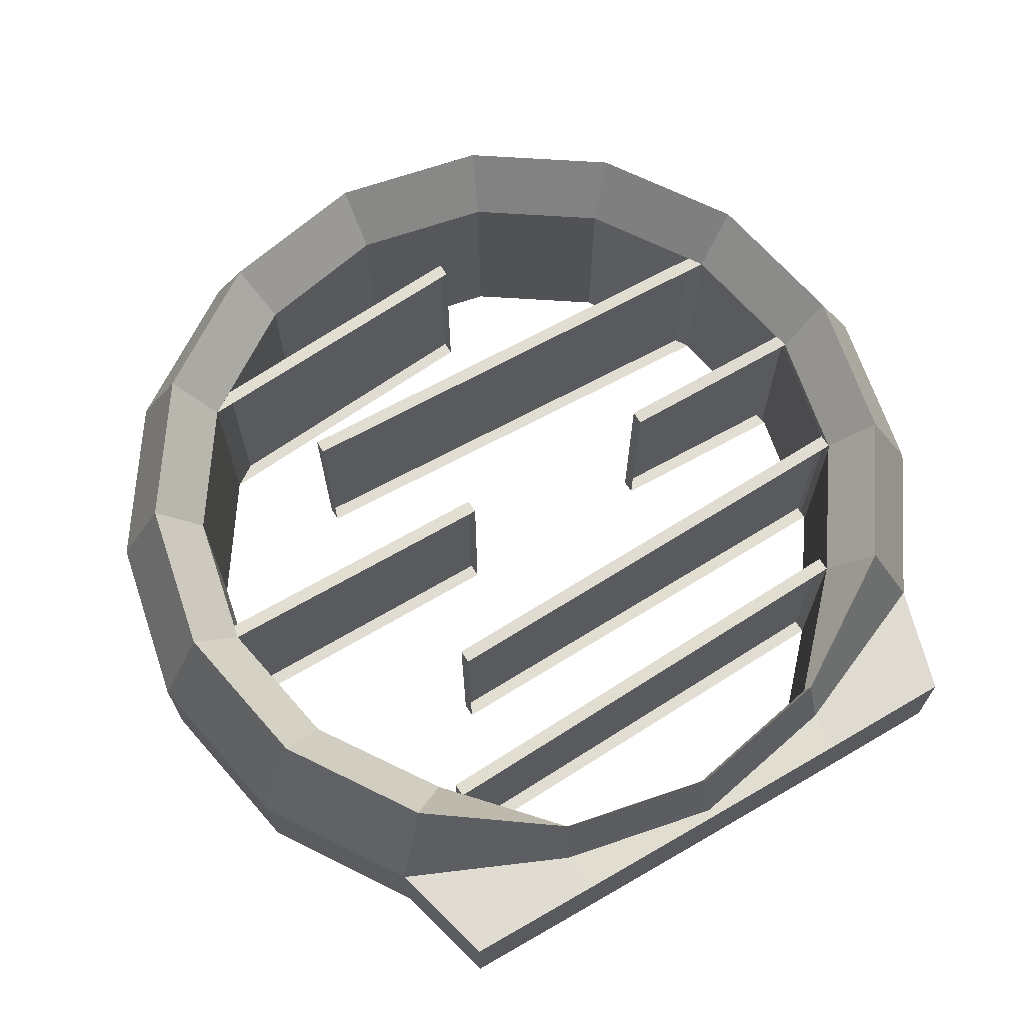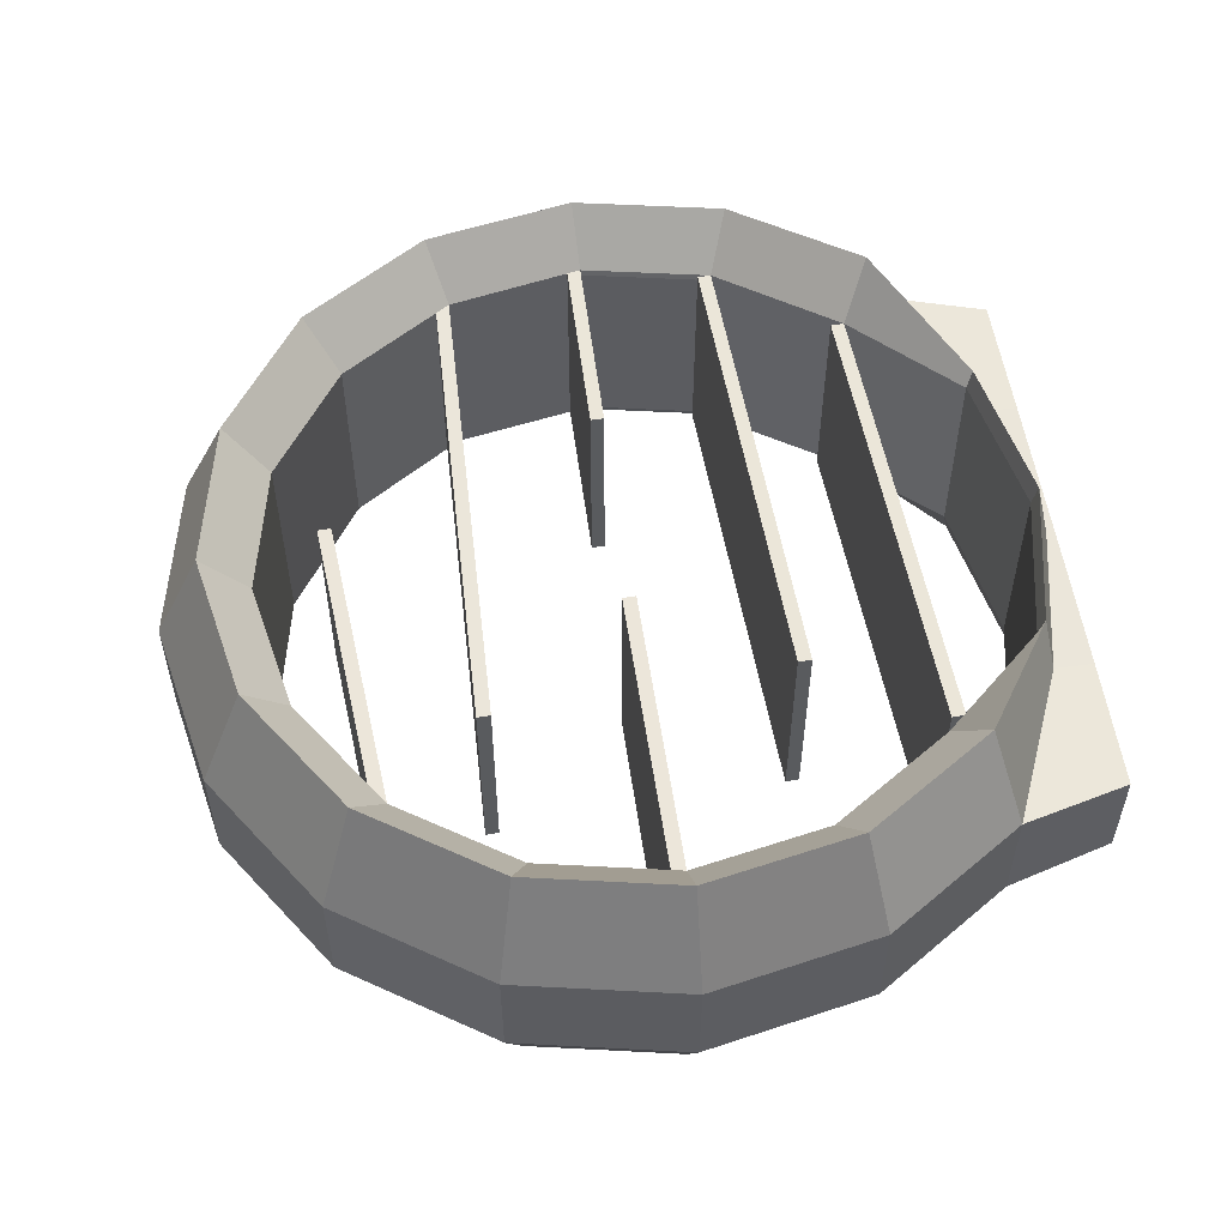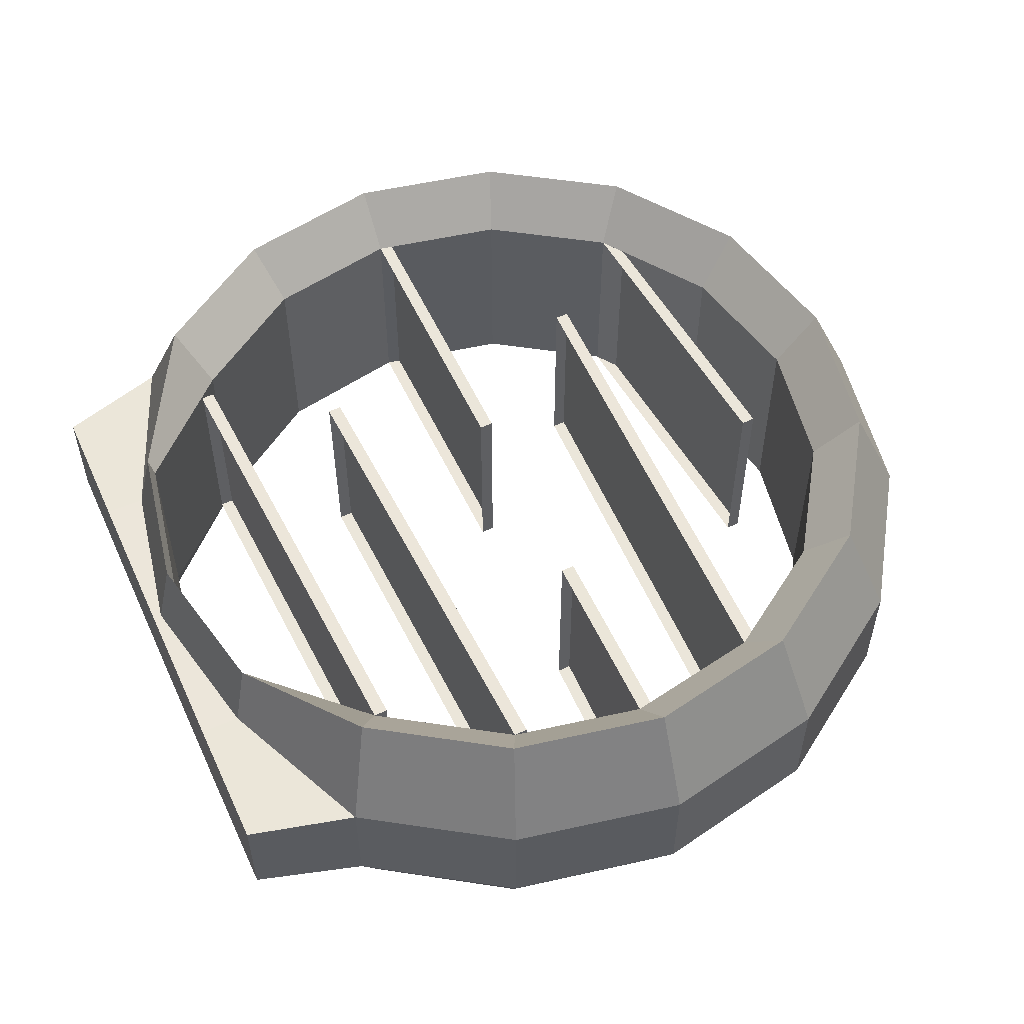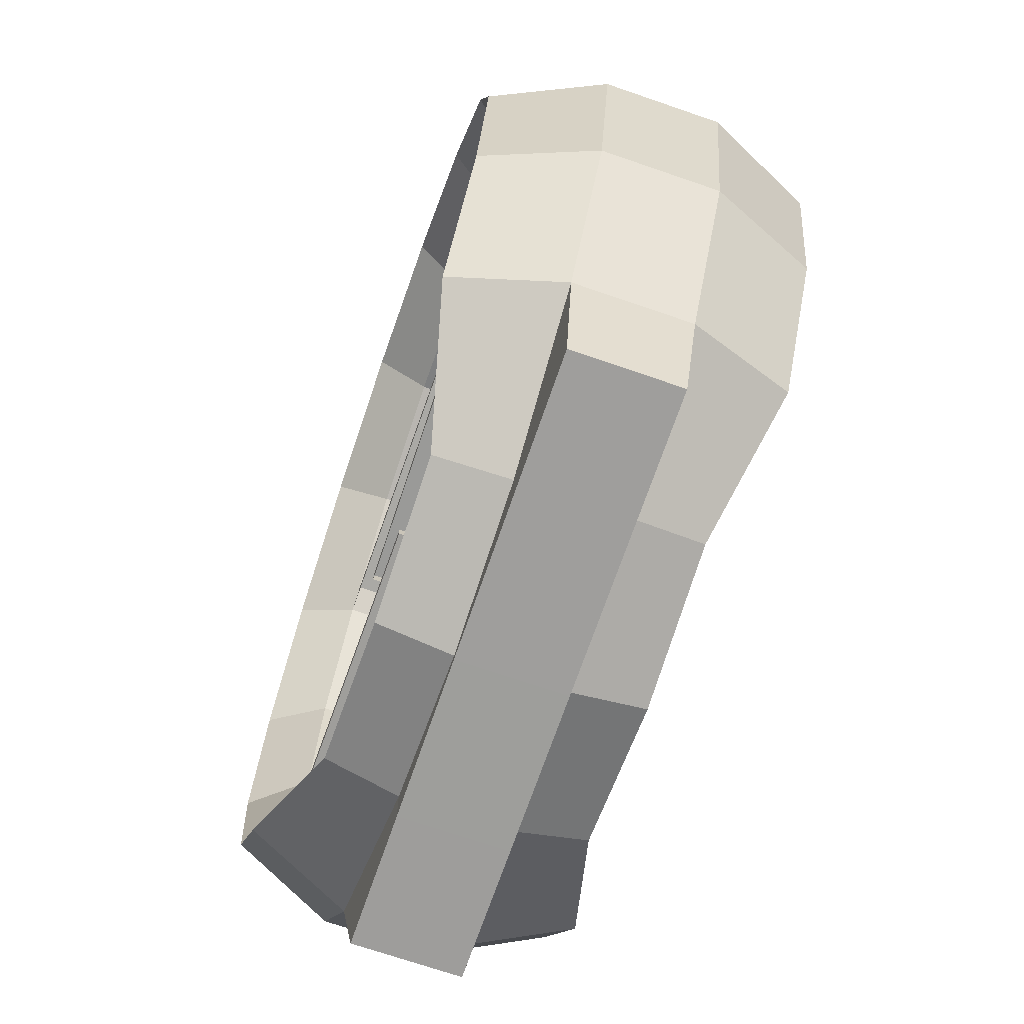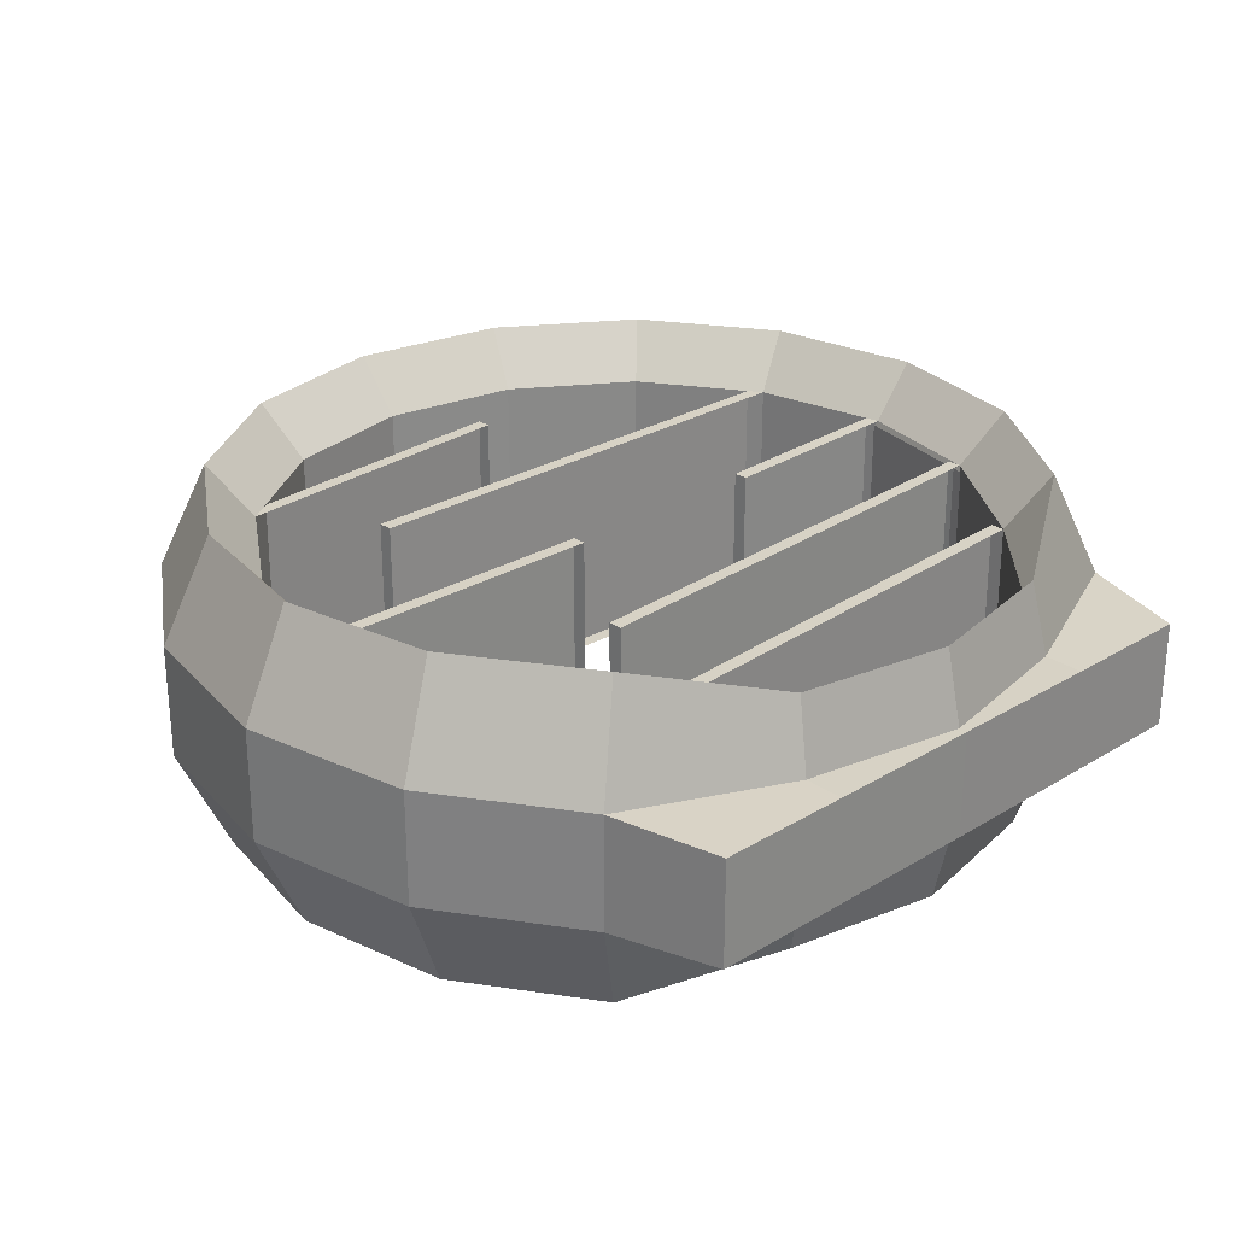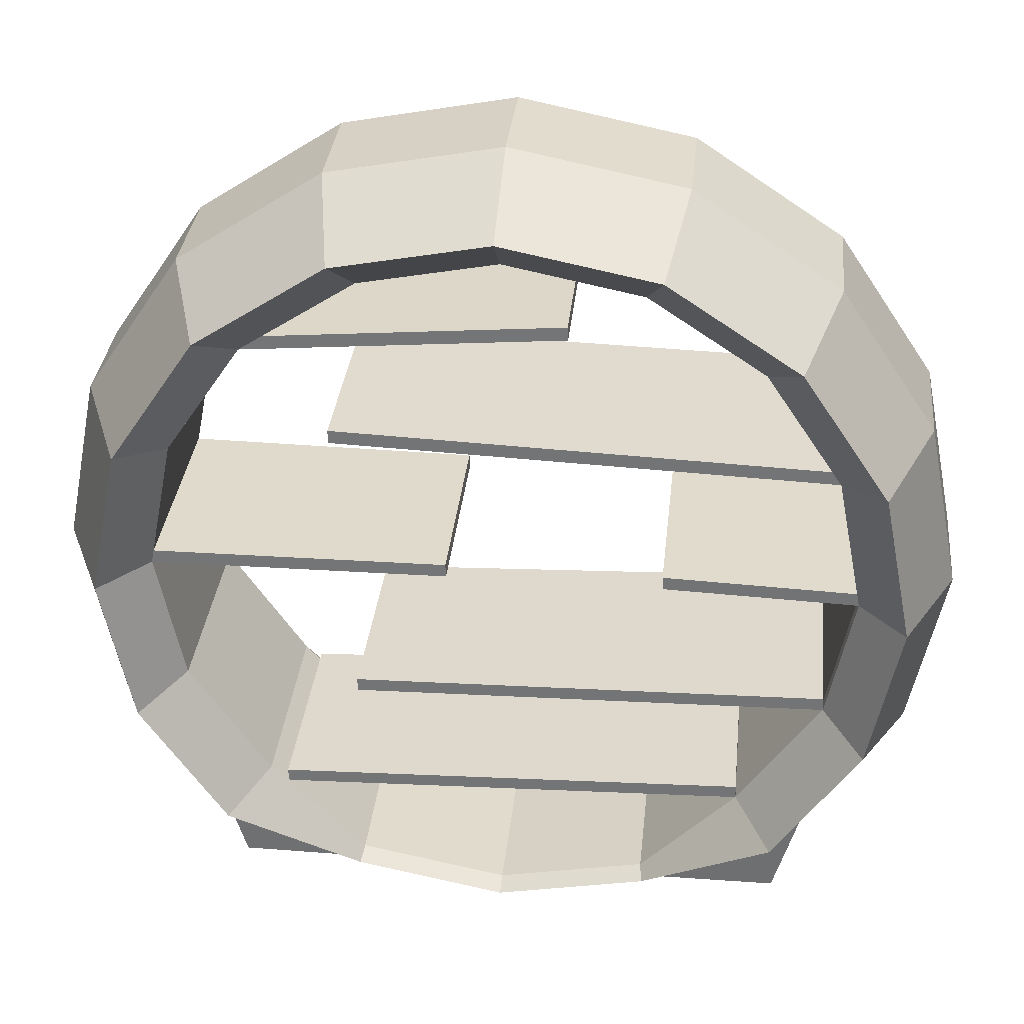
<metadata>
{"format":"obj","ext":"obj","renderer":"f3d","projection":"perspective","resolution":1024,"background":"white","views":[{"elev":68.5,"azim":-30.1,"up":"+Z"},{"elev":54.7,"azim":-98.1,"up":"+Z"},{"elev":54.6,"azim":65.4,"up":"+Z"},{"elev":-70.8,"azim":71.0,"up":"+Y"},{"elev":27.2,"azim":-43.3,"up":"+Z"},{"elev":33.0,"azim":5.9,"up":"+Y"}]}
</metadata>
<code>
o bookcase_Torus
v 1.595 0.06299 -0.309
v 1.595 0.06299 0.311
v 1.222 0.1372 -0.309
v 1.222 0.1372 0.311
v 0.8965 0.3424 -0.3971
v 0.8965 0.3424 0.3991
v 0.6844 0.6605 -0.3972
v 0.6844 0.6605 0.3992
v 0.6095 1.038 -0.3972
v 0.6095 1.038 0.3992
v 0.6844 1.415 -0.3972
v 0.6844 1.415 0.3992
v 0.898 1.734 -0.3972
v 0.898 1.734 0.3992
v 1.218 1.948 -0.3972
v 1.218 1.948 0.3992
v 1.595 2.023 -0.3972
v 1.595 2.023 0.3992
v 1.972 1.948 -0.3972
v 1.972 1.948 0.3992
v 2.291 1.734 -0.3972
v 2.291 1.734 0.3992
v 2.505 1.415 -0.3972
v 2.505 1.415 0.3992
v 2.58 1.038 -0.3972
v 2.58 1.038 0.3992
v 2.505 0.6605 -0.3972
v 2.505 0.6605 0.3992
v 2.396 0.6868 0.2562
v 2.293 0.3424 -0.3971
v 2.397 0.6863 -0.2607
v 2.293 0.3424 0.3991
v 2.471 1.055 -0.2607
v 1.968 0.1372 -0.309
v 2.469 1.055 0.2562
v 1.968 0.1372 0.311
v 1.595 0.02048 0.1311
v 1.595 0.02048 -0.1291
v 1.595 0.07447 -0.2605
v 1.595 0.07589 0.2565
v 1.205 0.09789 -0.1291
v 1.205 0.09789 0.1311
v 1.227 0.1491 0.2565
v 1.226 0.1478 -0.2605
v 0.8021 0.2693 -0.1391
v 0.8021 0.2693 0.1411
v 0.988 0.4065 0.2666
v 0.987 0.4055 -0.2708
v 0.5735 0.6146 0.1413
v 0.5735 0.6146 -0.1393
v 0.7877 0.7033 0.2668
v 0.7863 0.7027 -0.271
v 0.4894 1.038 0.1413
v 0.4894 1.038 -0.1393
v 0.7197 1.038 -0.271
v 0.7212 1.038 0.2668
v 0.5735 1.46 -0.1393
v 0.5735 1.46 0.1413
v 0.7877 1.372 0.2668
v 0.7863 1.372 -0.271
v 0.8131 1.819 0.1413
v 0.8131 1.819 -0.1393
v 0.976 1.656 -0.271
v 0.977 1.655 0.2668
v 1.172 2.059 -0.1393
v 1.172 2.059 0.1413
v 1.26 1.844 0.2668
v 1.26 1.846 -0.271
v 1.595 2.143 0.1413
v 1.595 2.143 -0.1393
v 1.595 1.912 -0.271
v 1.595 1.911 0.2668
v 2.018 2.059 -0.1393
v 2.018 2.059 0.1413
v 1.929 1.844 0.2668
v 1.929 1.846 -0.271
v 2.376 1.819 -0.1393
v 2.376 1.819 0.1413
v 2.212 1.655 0.2668
v 2.213 1.656 -0.271
v 2.616 1.46 0.1413
v 2.616 1.46 -0.1393
v 2.402 1.372 0.2668
v 2.403 1.372 -0.271
v 2.7 1.038 -0.1393
v 2.7 1.038 0.1413
v 2.469 1.032 0.2702
v 2.47 1.032 -0.2743
v 2.616 0.6146 0.1413
v 2.616 0.6146 -0.1393
v 2.406 0.7078 -0.2743
v 2.404 0.7084 0.2702
v 2.387 0.2693 -0.1391
v 2.387 0.2693 0.1411
v 2.201 0.4065 0.2666
v 2.202 0.4055 -0.2708
v 1.984 0.09789 0.1311
v 1.984 0.09789 -0.1291
v 1.963 0.1478 -0.2605
v 1.963 0.1491 0.2565
v 1.226 0.669 -0.2605
v 1.225 0.6695 0.2565
v 1.456 1.038 -0.2605
v 1.457 1.038 0.2565
v 1.179 1.406 0.2565
v 1.18 1.406 -0.2605
v 1.992 1.038 0.2565
v 1.993 1.038 -0.2605
v 1.031 0.3575 0.2565
v 1.032 0.3565 -0.2605
v 1.75 1.718 -0.2605
v 1.751 1.717 0.2565
v 2.314 0.001662 -0.1291
v 2.314 0.001662 0.1311
v 1.984 0.000133 0.1311
v 1.984 0.000133 -0.1291
v 0.8755 0.001662 -0.1291
v 0.8755 0.001662 0.1311
v 1.205 0.000133 -0.1291
v 1.205 0.000133 0.1311
v 1.595 -0.000405 0.1311
v 1.595 -0.000405 -0.1291
v 2.468 1.065 0.2702
v 2.469 1.065 -0.2743
v 2.405 0.7415 -0.2743
v 2.403 0.7421 0.2702
v 2.4 1.405 0.2668
v 2.402 1.406 -0.271
v 0.7186 1.071 -0.271
v 0.72 1.071 0.2668
v 2.2 0.4403 0.2666
v 2.201 0.4392 -0.2708
v 0.9748 1.69 -0.271
v 0.9758 1.689 0.2668
v 1.225 0.7027 -0.2605
v 1.224 0.7032 0.2565
v 1.455 1.071 -0.2605
v 1.456 1.071 0.2565
v 1.178 1.439 0.2565
v 1.179 1.44 -0.2605
v 1.99 1.071 0.2565
v 1.992 1.071 -0.2605
v 1.03 0.3913 0.2565
v 1.031 0.3903 -0.2605
v 1.749 1.752 -0.2605
v 1.75 1.751 0.2565
f 2 4 42 37
f 4 6 46 42
f 1 3 44 39
f 98 38 1 34
f 43 47 6 4
f 6 8 49 46
f 3 5 48 44
f 41 45 5 3
f 47 51 8 6
f 50 54 9 7
f 5 7 52 48
f 45 50 7 5
f 8 10 53 49
f 10 12 58 53
f 7 9 55 52
f 51 56 10 8
f 56 59 12 10
f 12 14 61 58
f 9 11 60 55
f 54 57 11 9
f 59 64 14 12
f 14 16 66 61
f 11 13 63 60
f 57 62 13 11
f 13 15 68 63
f 64 67 16 14
f 16 18 69 66
f 62 65 15 13
f 15 17 71 68
f 67 72 18 16
f 18 20 74 69
f 65 70 17 15
f 72 75 20 18
f 20 22 78 74
f 17 19 76 71
f 70 73 19 17
f 75 79 22 20
f 22 24 81 78
f 19 21 80 76
f 73 77 21 19
f 79 83 24 22
f 24 26 86 81
f 21 23 84 80
f 77 82 23 21
f 83 87 26 24
f 26 28 89 86
f 23 25 88 84
f 82 85 25 23
f 87 92 28 26
f 28 32 94 89
f 25 27 91 88
f 85 90 27 25
f 92 95 32 28
f 32 36 97 94
f 27 30 96 91
f 90 93 30 27
f 95 100 36 32
f 33 31 29 35
f 30 34 99 96
f 93 98 34 30
f 100 40 2 36
f 40 43 4 2
f 34 1 39 99
f 38 41 3 1
f 88 91 31 33
f 66 69 70 65
f 86 89 90 85
f 84 88 87 83
f 80 84 83 79
f 78 81 82 77
f 52 55 56 51
f 96 99 100 95
f 41 38 122 119
f 81 86 85 82
f 48 52 51 47
f 46 49 50 45
f 68 71 72 67
f 49 53 54 50
f 74 78 77 73
f 76 80 79 75
f 58 61 62 57
f 60 63 64 59
f 98 93 113 116
f 44 48 47 43
f 71 76 75 72
f 69 74 73 70
f 40 100 99 39
f 46 45 117 118
f 55 60 59 56
f 53 58 57 54
f 89 94 93 90
f 91 96 95 92
f 39 44 43 40
f 37 42 120 121
f 63 68 67 64
f 61 66 65 62
f 36 2 37 97
f 91 92 29 31
f 87 88 33 35
f 92 87 35 29
f 87 107 141 123
f 104 103 137 138
f 88 87 123 124
f 108 88 124 142
f 64 112 146 134
f 91 101 135 125
f 114 115 116 113
f 120 118 117 119
f 122 116 115 121
f 121 120 119 122
f 93 94 114 113
f 38 98 116 122
f 42 46 118 120
f 94 97 115 114
f 97 37 121 115
f 45 41 119 117
f 126 125 135 136
f 129 130 138 137
f 127 128 140 139
f 124 123 141 142
f 131 132 144 143
f 133 134 146 145
f 103 55 129 137
f 110 109 143 144
f 55 56 130 129
f 92 91 125 126
f 56 104 138 130
f 109 95 131 143
f 63 64 134 133
f 106 105 139 140
f 96 110 144 132
f 95 96 132 131
f 105 83 127 139
f 83 84 128 127
f 101 102 136 135
f 112 111 145 146
f 84 106 140 128
f 102 92 126 136
f 111 63 133 145
f 107 108 142 141

</code>
